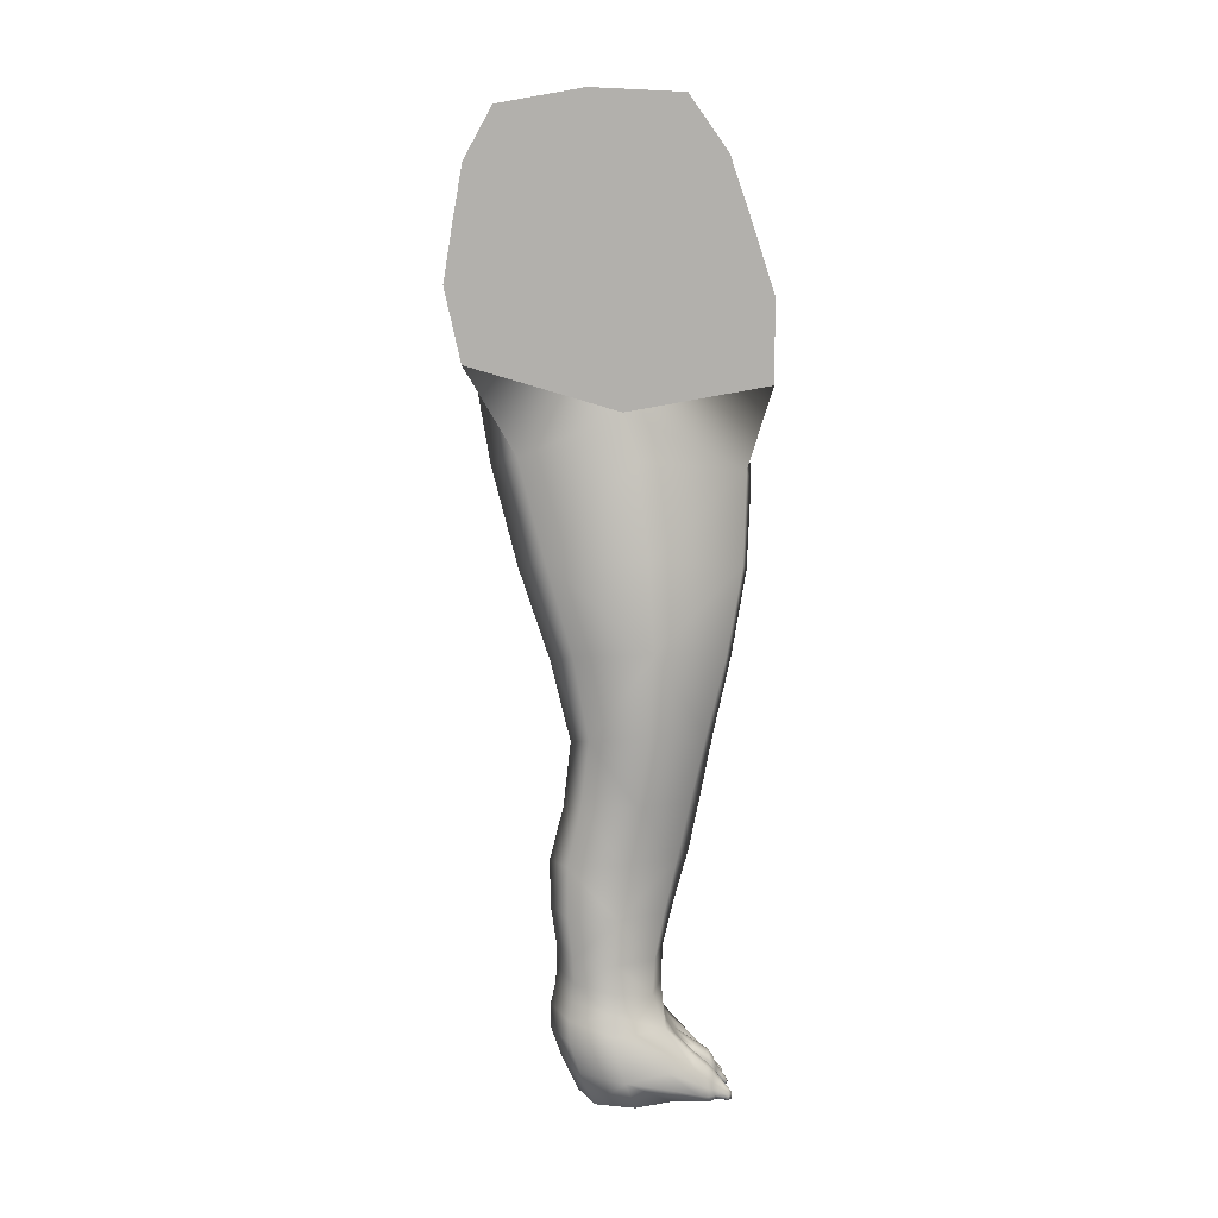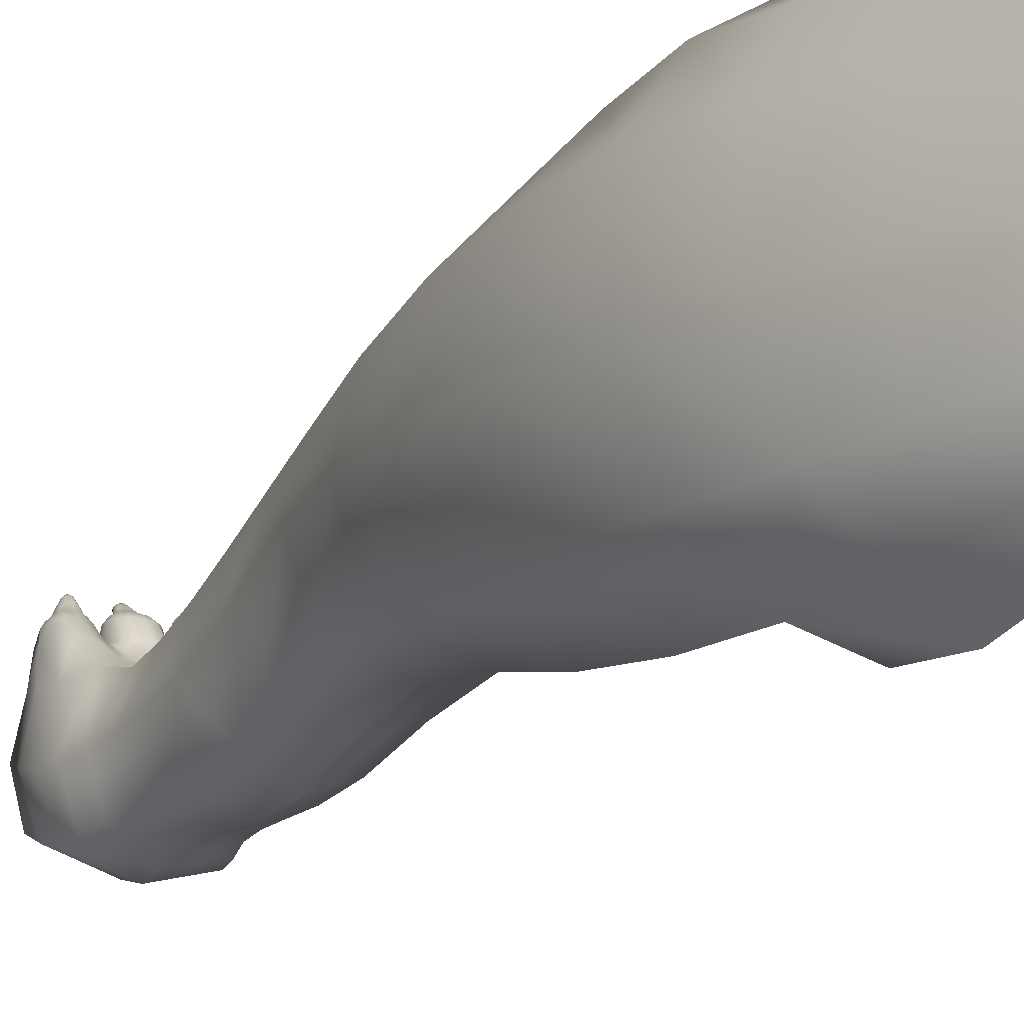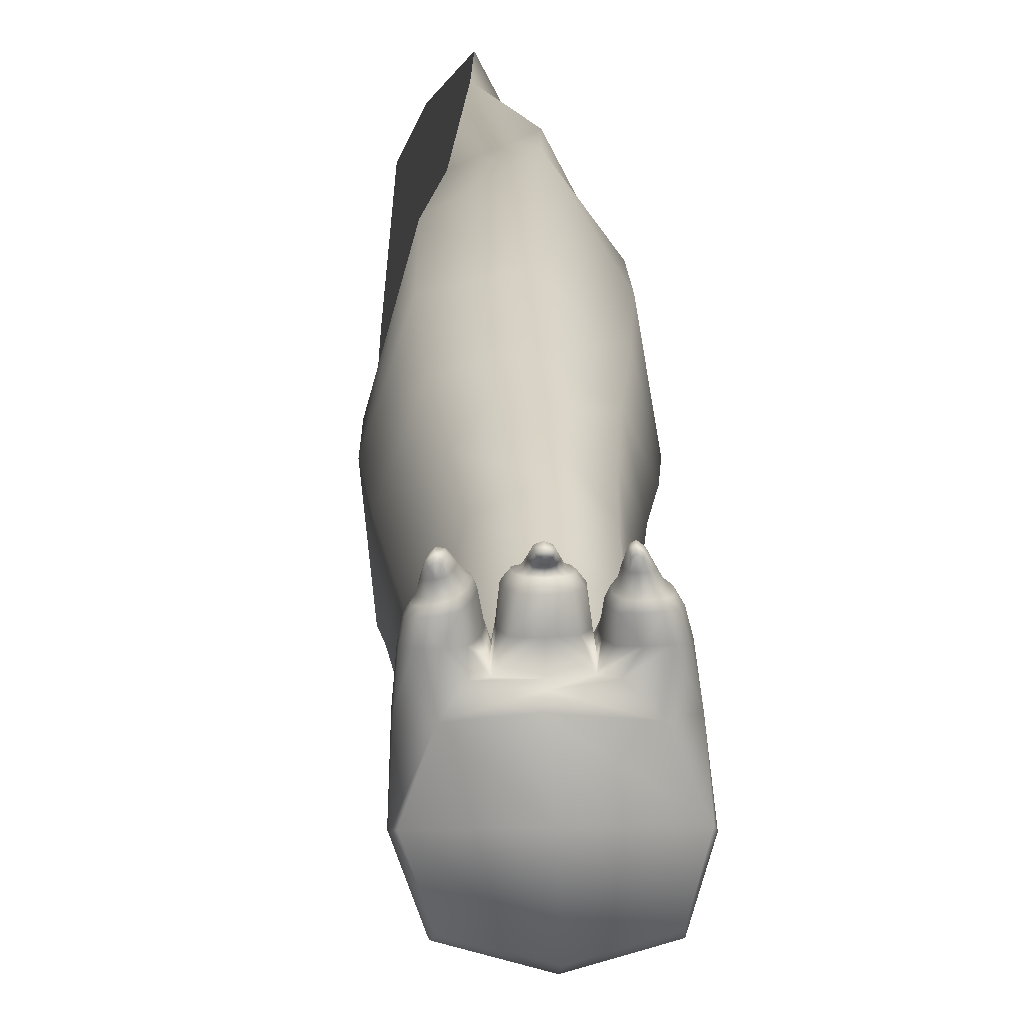
<metadata>
{"format":"obj","ext":"obj","renderer":"f3d","projection":"perspective","resolution":1024,"background":"white","views":[{"elev":7.9,"azim":-96.6,"up":"+Y"},{"elev":-21.9,"azim":153.1,"up":"+Z"},{"elev":15.1,"azim":-1.8,"up":"+Z"}]}
</metadata>
<code>
v  0.6428 2.778 -1.649
v  0.6049 3.018 -1.735
v  0.6654 2.939 -1.859
v  0.7183 2.7 -1.784
v  0.722 2.897 -2.004
v  0.7936 2.661 -1.957
v  0.8486 2.403 -1.916
v  0.7488 2.438 -1.727
v  0.6291 2.481 -1.652
v  0.6566 3.12 -2.292
v  0.6298 3.15 -2.529
v  0.6984 2.952 -2.525
v  0.7356 2.91 -2.268
v  0.6472 3.119 -2.051
v  0.5975 3.252 -2.13
v  0.5854 3.287 -2.309
v  0.5296 3.333 -2.543
v  0.5327 3.38 -2.311
v  0.4747 3.439 -2.304
v  0.4497 3.379 -2.607
v  0.5812 3.265 -2.476
v  0.5615 3.326 -2.066
v  0.5078 3.431 -1.971
v  0.7379 2.149 -1.708
v  0.8734 2.116 -1.889
v  0.8722 1.816 -1.88
v  0.7112 1.846 -1.726
v  0.5346 1.882 -1.77
v  0.5842 2.198 -1.752
v  0.5587 3.193 -2.632
v  0.4811 3.202 -2.704
v  0.5029 3.013 -2.736
v  0.6025 2.999 -2.651
v  0.6488 1.872 -2.52
v  0.4706 1.911 -2.444
v  0.4624 1.59 -2.353
v  0.635 1.553 -2.414
v  0.4754 1.302 -2.298
v  0.6285 1.272 -2.345
v  0.7963 1.243 -2.267
v  0.8223 1.514 -2.317
v  0.8426 1.827 -2.398
v  0.668 2.539 -2.664
v  0.509 2.554 -2.711
v  0.5072 2.25 -2.53
v  0.6649 2.217 -2.609
v  0.8408 2.167 -2.462
v  0.8151 2.487 -2.505
v  0.5343 2.396 -2.178
v  0.4938 2.238 -2.135
v  0.4434 1.909 -2.102
v  0.909 2.128 -2.181
v  0.873 2.43 -2.216
v  0.9165 1.809 -2.144
v  0.8226 0.7145 -2.194
v  0.8237 0.8614 -2.168
v  0.7742 0.8579 -2.345
v  0.774 0.7114 -2.354
v  0.7818 0.5868 -2.347
v  0.8288 0.5837 -2.207
v  0.7972 0.5623 -2.066
v  0.7959 0.7058 -2.035
v  0.7968 0.8644 -1.993
v  0.8928 1.503 -2.108
v  0.8589 1.234 -2.095
v  0.8211 1.245 -1.923
v  0.8492 1.515 -1.895
v  0.6942 1.545 -1.781
v  0.6875 1.272 -1.844
v  0.5391 1.3 -1.891
v  0.5243 1.577 -1.825
v  0.4363 1.595 -2.086
v  0.457 1.31 -2.095
v  0.6753 0.011 -2.139
v  0.4846 0.011 -2.139
v  0.5329 0.0093 -2.005
v  0.6573 0.0052 -1.992
v  0.8046 0.0093 -2.006
v  0.866 0.011 -2.139
v  0.8321 0.0127 -2.271
v  0.6841 0.0132 -2.317
v  0.5317 0.0127 -2.274
v  0.6989 0.686 -1.976
v  0.6984 0.8636 -1.926
v  0.6936 0.5291 -2.015
v  0.5791 0.5049 -2.06
v  0.5884 0.6687 -2.027
v  0.5863 0.8613 -1.982
v  0.5217 0.667 -2.197
v  0.518 0.8596 -2.175
v  0.5148 0.5102 -2.204
v  0.529 0.5339 -2.349
v  0.5301 0.6772 -2.366
v  0.5262 0.8583 -2.367
v  0.6454 0.6955 -2.415
v  0.6433 0.8573 -2.417
v  0.65 0.5648 -2.396
v  0.6055 0.1179 -1.911
v  0.6056 0.0715 -1.908
v  0.5976 0.0784 -1.946
v  0.6015 0.1298 -1.949
v  0.6103 0.0949 -1.855
v  0.6139 0.0591 -1.853
v  0.63 0.03 -1.852
v  0.6207 0.0343 -1.906
v  0.5979 0.0326 -1.956
v  0.8402 0.122 -2.324
v  0.8766 0.0906 -2.174
v  0.8799 0.1734 -2.2
v  0.8429 0.2232 -2.359
v  0.8552 0.0565 -2.01
v  0.8592 0.1172 -2.025
v  0.475 0.1019 -2.175
v  0.4732 0.1874 -2.201
v  0.4792 0.1299 -2.025
v  0.4811 0.0678 -2.01
v  0.5246 0.1304 -2.326
v  0.5236 0.235 -2.361
v  0.6846 0.1361 -2.375
v  0.6854 0.2453 -2.413
v  0.5024 1.062 -2.324
v  0.6345 1.045 -2.37
v  0.7809 1.03 -2.296
v  0.5648 1.067 -1.94
v  0.4904 1.07 -2.133
v  0.6918 1.052 -1.888
v  0.8044 1.036 -1.956
v  0.8359 1.027 -2.125
v  0.5827 0.2372 -1.986
v  0.6635 0.2624 -2.006
v  0.659 0.2292 -1.978
v  0.6052 0.2129 -1.97
v  0.5328 0.2714 -2.027
v  0.6715 0.312 -2.016
v  0.8092 0.3036 -2.028
v  0.7455 0.2504 -1.987
v  0.7139 0.2156 -1.972
v  0.664 0.0222 -1.97
v  0.6624 0.0297 -1.958
v  0.7253 0.043 -1.957
v  0.7544 0.0221 -1.956
v  0.5709 0.0167 -1.955
v  0.5215 0.1814 -1.936
v  0.4985 0.1422 -1.935
v  0.4923 0.1972 -2.036
v  0.5244 0.1313 -1.88
v  0.505 0.1035 -1.885
v  0.4942 0.0658 -1.885
v  0.4864 0.0895 -1.929
v  0.4882 0.0454 -1.921
v  0.4959 0.0343 -1.881
v  0.5097 0.0124 -1.876
v  0.505 0.0163 -1.914
v  0.7462 0.1655 -1.922
v  0.7327 0.14 -1.92
v  0.7219 0.1708 -1.954
v  0.7433 0.0989 -1.867
v  0.7594 0.1134 -1.866
v  0.736 0.0785 -1.87
v  0.7307 0.1094 -1.92
v  0.7262 0.1321 -1.952
v  0.7322 0.0689 -1.92
v  0.7281 0.0857 -1.949
v  0.7364 0.0472 -1.872
v  0.7482 0.0186 -1.873
v  0.7457 0.0323 -1.918
v  0.8519 0.3592 -2.206
v  0.8192 0.3897 -2.349
v  0.8348 0.308 -2.36
v  0.8687 0.2623 -2.207
v  0.8489 0.2023 -2.036
v  0.7217 0.1187 -1.912
v  0.7148 0.1553 -1.915
v  0.7147 0.0939 -1.856
v  0.7077 0.1233 -1.857
v  0.6897 0.1433 -1.858
v  0.6954 0.1802 -1.916
v  0.487 0.2623 -2.208
v  0.5038 0.3333 -2.206
v  0.5346 0.3135 -2.363
v  0.544 0.3786 -2.351
v  0.6829 0.3968 -2.397
v  0.687 0.3269 -2.413
v  0.7022 0.0824 -1.837
v  0.6968 0.1046 -1.838
v  0.6896 0.0715 -1.831
v  0.6861 0.0872 -1.831
v  0.6767 0.0983 -1.831
v  0.683 0.12 -1.839
v  0.6968 0.0331 -1.852
v  0.6875 0.04 -1.834
v  0.6998 0.0587 -1.836
v  0.7125 0.0604 -1.854
v  0.6794 0.0446 -1.83
v  0.6879 0.0562 -1.831
v  0.6627 0.0254 -1.906
v  0.6635 0.0221 -1.851
v  0.7052 0.0407 -1.907
v  0.7217 0.0762 -1.909
v  0.6223 0.1789 -1.917
v  0.6079 0.1547 -1.915
v  0.602 0.1704 -1.952
v  0.6292 0.1416 -1.86
v  0.6142 0.123 -1.858
v  0.658 0.1878 -1.917
v  0.6589 0.1489 -1.859
v  0.5706 0.0353 -1.846
v  0.5769 0.0397 -1.862
v  0.5613 0.0117 -1.867
v  0.5567 0.0131 -1.852
v  0.5644 0.0347 -1.84
v  0.5528 0.0167 -1.845
v  0.5697 0.0575 -1.836
v  0.5768 0.0631 -1.841
v  0.5832 0.0738 -1.858
v  0.8051 0.0966 -1.851
v  0.7851 0.1011 -1.848
v  0.7852 0.1272 -1.868
v  0.8108 0.1251 -1.871
v  0.7812 0.0881 -1.84
v  0.7973 0.0824 -1.843
v  0.7645 0.0846 -1.84
v  0.7642 0.0942 -1.847
v  0.8132 0.0234 -1.856
v  0.823 0.023 -1.871
v  0.8041 0.0084 -1.869
v  0.798 0.0119 -1.855
v  0.7932 0.0162 -1.847
v  0.8043 0.0256 -1.847
v  0.8087 0.042 -1.848
v  0.8198 0.0439 -1.857
v  0.8306 0.0507 -1.874
v  0.5147 0.0168 -1.862
v  0.5353 0.0084 -1.857
v  0.5352 0.0038 -1.872
v  0.519 0.0208 -1.853
v  0.5354 0.0134 -1.85
v  0.5375 0.0086 -1.913
v  0.57 0.0231 -1.914
v  0.5525 0.1848 -1.928
v  0.5798 0.1665 -1.919
v  0.5703 0.1196 -1.862
v  0.5488 0.1333 -1.871
v  0.8163 0.0138 -1.911
v  0.8371 0.034 -1.916
v  0.8433 0.0757 -1.923
v  0.8359 0.1404 -1.929
v  0.8263 0.0922 -1.873
v  0.8146 0.1912 -1.931
v  0.7791 0.1911 -1.927
v  0.587 0.061 -1.913
v  0.5927 0.1056 -1.913
v  0.5918 0.1405 -1.914
v  0.5814 0.1001 -1.858
v  0.7798 0.0136 -1.914
v  0.775 0.0063 -1.871
v  0.6723 0.0666 -1.811
v  0.6608 0.0682 -1.811
v  0.6611 0.1 -1.832
v  0.6688 0.0454 -1.797
v  0.6603 0.0398 -1.791
v  0.6524 0.0454 -1.797
v  0.6495 0.0656 -1.812
v  0.6456 0.0955 -1.832
v  0.6367 0.0877 -1.832
v  0.643 0.0602 -1.812
v  0.6493 0.0354 -1.793
v  0.6483 0.0281 -1.795
v  0.6409 0.0516 -1.813
v  0.6339 0.0758 -1.831
v  0.6386 0.0388 -1.834
v  0.6632 0.0328 -1.834
v  0.6455 0.0441 -1.83
v  0.6626 0.04 -1.83
v  0.6218 0.0855 -1.837
v  0.6255 0.06 -1.835
v  0.6364 0.0587 -1.83
v  0.6379 0.1172 -1.84
v  0.6255 0.1046 -1.839
v  0.6602 0.1233 -1.839
v  0.6617 0.0117 -1.793
v  0.6614 0.0201 -1.789
v  0.6746 0.0271 -1.795
v  0.674 0.0184 -1.798
v  0.6708 0.0177 -1.804
v  0.662 0.0108 -1.801
v  0.6496 0.0186 -1.798
v  0.6531 0.0175 -1.804
v  0.6607 0.0266 -1.786
v  0.6724 0.0343 -1.793
v  0.6747 0.0297 -1.816
v  0.681 0.038 -1.815
v  0.6822 0.0487 -1.813
v  0.6794 0.0591 -1.812
v  0.6496 0.0294 -1.816
v  0.6622 0.0265 -1.816
v  0.6428 0.0395 -1.814
v  0.5583 0.0412 -1.816
v  0.5572 0.0542 -1.815
v  0.5681 0.0752 -1.835
v  0.5444 0.0343 -1.796
v  0.5448 0.0251 -1.798
v  0.5436 0.0459 -1.802
v  0.551 0.0638 -1.817
v  0.5598 0.0882 -1.838
v  0.514 0.0398 -1.833
v  0.5148 0.0259 -1.832
v  0.5101 0.0347 -1.857
v  0.509 0.0539 -1.858
v  0.5205 0.0154 -1.807
v  0.5203 0.0254 -1.807
v  0.5234 0.0114 -1.813
v  0.5212 0.0156 -1.83
v  0.7498 0.0838 -1.85
v  0.7539 0.0756 -1.841
v  0.7426 0.0673 -1.853
v  0.7492 0.061 -1.845
v  0.8168 0.073 -1.855
v  0.8064 0.064 -1.846
v  0.7534 0.0194 -1.857
v  0.7749 0.0099 -1.856
v  0.7587 0.0232 -1.848
v  0.7755 0.0152 -1.847
v  0.7432 0.0422 -1.856
v  0.7504 0.041 -1.847
v  0.7762 0.0635 -1.816
v  0.7875 0.0589 -1.818
v  0.7719 0.039 -1.792
v  0.7802 0.0419 -1.8
v  0.7656 0.0441 -1.798
v  0.7645 0.0617 -1.815
v  0.5159 0.0772 -1.856
v  0.5286 0.0947 -1.852
v  0.5281 0.069 -1.827
v  0.5189 0.0566 -1.831
v  0.5282 0.049 -1.809
v  0.5233 0.0367 -1.805
v  0.5021 0.0583 -1.869
v  0.5035 0.0341 -1.866
v  0.5471 0.1108 -1.852
v  0.565 0.1001 -1.844
v  0.5449 0.0965 -1.845
v  0.5271 0.1089 -1.861
v  0.5749 0.0845 -1.84
v  0.511 0.0873 -1.867
v  0.7699 0.0199 -1.788
v  0.7694 0.0133 -1.789
v  0.7609 0.0191 -1.797
v  0.7605 0.0278 -1.795
v  0.7803 0.0135 -1.798
v  0.7819 0.0211 -1.797
v  0.7701 0.0098 -1.798
v  0.7786 0.0111 -1.804
v  0.7634 0.0148 -1.804
v  0.7703 0.0265 -1.786
v  0.7621 0.0348 -1.793
v  0.7811 0.0304 -1.795
v  0.5314 0.0201 -1.795
v  0.5325 0.0289 -1.793
v  0.535 0.0435 -1.799
v  0.5306 0.0064 -1.806
v  0.5304 0.0112 -1.797
v  0.5424 0.014 -1.801
v  0.5397 0.0093 -1.809
v  0.7613 0.0186 -1.823
v  0.773 0.0128 -1.823
v  0.7852 0.0132 -1.822
v  0.5457 0.0119 -1.825
v  0.5543 0.0247 -1.82
v  0.7954 0.0314 -1.822
v  0.7938 0.0463 -1.821
v  0.54 0.0701 -1.822
v  0.7926 0.0199 -1.823
v  0.7573 0.0552 -1.817
v  0.7544 0.0446 -1.82
v  0.5331 0.0099 -1.828
v  0.7554 0.0308 -1.822
v  0.683 0.4027 -2.024
v  0.5659 0.3863 -2.068
v  0.796 0.436 -2.071
v  0.8386 0.4658 -2.208
v  0.7992 0.4811 -2.345
v  0.6665 0.4707 -2.391
v  0.5378 0.4432 -2.345
v  0.5109 0.4075 -2.207
v  0.643 2.791 -2.67
v  0.5215 2.81 -2.767
v  0.7639 2.74 -2.522
v  0.8115 2.686 -2.244
v  0.6095 3.163 -1.934
v  0.5638 3.243 -1.821
o PiernaTI
g PiernaTI
f 1 2 3 4
f 5 6 4 3
f 6 7 8 4
f 4 8 9 1
f 10 11 12 13
f 5 14 10 13
f 10 14 15 16
f 17 18 19 20
f 17 21 16 18
f 15 22 18 16
f 18 22 23 19
f 24 8 7 25
f 26 27 24 25
f 28 29 24 27
f 29 9 8 24
f 30 31 32 33
f 21 17 30 11
f 31 30 17 20
f 34 35 36 37
f 37 36 38 39
f 39 40 41 37
f 37 41 42 34
f 43 44 45 46
f 35 34 46 45
f 34 42 47 46
f 46 47 48 43
f 49 9 29 50
f 29 28 51 50
f 50 51 35 45
f 45 44 49 50
f 52 53 48 47
f 52 47 42 54
f 54 26 25 52
f 53 52 25 7
f 55 56 57 58
f 59 60 55 58
f 55 60 61 62
f 62 63 56 55
f 54 42 41 64
f 40 65 64 41
f 64 65 66 67
f 67 26 54 64
f 27 26 67 68
f 67 66 69 68
f 69 70 71 68
f 28 27 68 71
f 72 51 28 71
f 72 71 70 73
f 72 73 38 36
f 35 51 72 36
f 74 75 76 77
f 77 78 79 74
f 74 79 80 81
f 81 82 75 74
f 83 84 63 62
f 62 61 85 83
f 85 86 87 83
f 83 87 88 84
f 89 90 88 87
f 86 91 89 87
f 92 93 89 91
f 89 93 94 90
f 94 93 95 96
f 93 92 97 95
f 59 58 95 97
f 57 96 95 58
f 98 99 100 101
f 99 98 102 103
f 104 105 99 103
f 99 105 106 100
f 107 108 109 110
f 79 108 107 80
f 111 108 79 78
f 108 111 112 109
f 113 114 115 116
f 76 75 113 116
f 113 75 82 117
f 117 118 114 113
f 117 119 120 118
f 117 82 81 119
f 119 81 80 107
f 110 120 119 107
f 39 38 121 122
f 122 121 94 96
f 122 96 57 123
f 40 39 122 123
f 124 125 73 70
f 88 90 125 124
f 121 125 90 94
f 38 73 125 121
f 126 69 66 127
f 63 84 126 127
f 84 88 124 126
f 69 126 124 70
f 65 40 123 128
f 57 56 128 123
f 56 63 127 128
f 127 66 65 128
f 129 130 131 132
f 133 134 130 129
f 135 136 130 134
f 137 131 130 136
f 138 139 140 141
f 138 141 78 77
f 76 142 138 77
f 142 106 139 138
f 133 143 144 145
f 143 146 147 144
f 148 149 144 147
f 144 149 115 145
f 115 149 150 116
f 150 149 148 151
f 151 152 153 150
f 153 76 116 150
f 154 155 156 137
f 157 155 154 158
f 157 159 160 155
f 156 155 160 161
f 161 160 162 163
f 159 164 162 160
f 165 166 162 164
f 162 166 140 163
f 167 168 169 170
f 170 169 110 109
f 171 170 109 112
f 170 171 135 167
f 161 172 173 156
f 174 175 173 172
f 176 177 173 175
f 137 156 173 177
f 178 179 133 145
f 114 178 145 115
f 178 114 118 180
f 180 181 179 178
f 182 181 180 183
f 118 120 183 180
f 169 183 120 110
f 168 182 183 169
f 184 185 175 174
f 185 184 186 187
f 187 188 189 185
f 185 189 176 175
f 190 191 192 193
f 191 194 195 192
f 192 195 186 184
f 192 184 174 193
f 196 139 106 105
f 105 104 197 196
f 196 197 190 198
f 140 139 196 198
f 198 199 163 140
f 198 190 193 199
f 199 193 174 172
f 161 163 199 172
f 132 200 201 202
f 201 200 203 204
f 201 204 102 98
f 201 98 101 202
f 137 177 205 131
f 176 206 205 177
f 200 205 206 203
f 200 132 131 205
f 207 208 209 210
f 211 207 210 212
f 213 214 207 211
f 215 208 207 214
f 216 217 218 219
f 220 217 216 221
f 220 222 223 217
f 218 217 223 158
f 224 225 226 227
f 228 229 224 227
f 224 229 230 231
f 232 225 224 231
f 152 233 234 235
f 236 237 234 233
f 210 234 237 212
f 234 210 209 235
f 238 142 76 153
f 152 235 238 153
f 238 235 209 239
f 239 106 142 238
f 240 129 132 241
f 242 243 240 241
f 146 143 240 243
f 133 129 240 143
f 111 78 244 245
f 245 244 226 225
f 225 232 246 245
f 246 112 111 245
f 171 112 246 247
f 246 232 248 247
f 248 219 249 247
f 249 135 171 247
f 136 135 249 250
f 250 249 219 218
f 158 154 250 218
f 136 250 154 137
f 239 251 100 106
f 209 208 251 239
f 251 208 215 252
f 251 252 101 100
f 253 202 101 252
f 215 254 253 252
f 253 254 242 241
f 241 132 202 253
f 140 166 255 141
f 255 166 165 256
f 255 256 226 244
f 244 78 141 255
f 257 258 259 188
f 257 260 261 258
f 261 262 263 258
f 258 263 264 259
f 265 264 263 266
f 267 266 263 262
f 267 268 269 266
f 266 269 270 265
f 104 271 272 197
f 271 273 274 272
f 272 274 194 191
f 190 197 272 191
f 103 102 275 276
f 276 275 270 277
f 271 276 277 273
f 271 104 103 276
f 204 203 278 279
f 279 278 264 265
f 265 270 275 279
f 275 102 204 279
f 189 280 206 176
f 259 280 189 188
f 264 278 280 259
f 278 203 206 280
f 281 282 283 284
f 284 285 286 281
f 287 281 286 288
f 268 282 281 287
f 289 261 260 290
f 290 283 282 289
f 267 289 282 268
f 262 261 289 267
f 194 291 292 195
f 291 285 284 292
f 284 283 293 292
f 186 195 292 293
f 293 294 187 186
f 290 294 293 283
f 260 257 294 290
f 188 187 294 257
f 273 295 296 274
f 295 288 286 296
f 291 296 286 285
f 194 274 296 291
f 270 269 297 277
f 297 269 268 287
f 295 297 287 288
f 297 295 273 277
f 213 298 299 300
f 301 299 298 302
f 299 301 303 304
f 305 300 299 304
f 306 307 308 309
f 310 307 306 311
f 307 310 312 313
f 236 308 307 313
f 158 223 314 157
f 315 314 223 222
f 316 314 315 317
f 314 316 159 157
f 318 248 232 231
f 230 319 318 231
f 318 319 221 216
f 219 248 318 216
f 165 320 321 256
f 321 320 322 323
f 321 323 228 227
f 226 256 321 227
f 324 164 159 316
f 325 324 316 317
f 320 324 325 322
f 164 324 320 165
f 326 220 221 327
f 328 326 327 329
f 330 331 326 328
f 331 222 220 326
f 332 333 334 335
f 335 334 336 337
f 306 335 337 311
f 309 332 335 306
f 151 148 338 339
f 338 309 308 339
f 308 236 233 339
f 152 151 339 233
f 340 243 242 341
f 341 305 342 340
f 342 333 343 340
f 343 146 243 340
f 254 215 214 344
f 214 213 300 344
f 344 300 305 341
f 242 254 344 341
f 147 146 343 345
f 345 343 333 332
f 309 338 345 332
f 147 345 338 148
f 346 347 348 349
f 350 347 346 351
f 352 347 350 353
f 347 352 354 348
f 355 356 330 328
f 329 357 355 328
f 351 346 355 357
f 349 356 355 346
f 358 359 301 302
f 311 337 359 358
f 336 360 359 337
f 301 359 360 303
f 361 362 363 364
f 310 362 361 312
f 311 358 362 310
f 302 363 362 358
f 322 365 366 323
f 365 354 352 366
f 353 367 366 352
f 323 366 367 228
f 212 368 369 211
f 363 369 368 364
f 363 302 298 369
f 211 369 298 213
f 370 371 319 230
f 371 370 351 357
f 357 329 327 371
f 327 221 319 371
f 342 305 304 372
f 360 372 304 303
f 334 372 360 336
f 342 372 334 333
f 229 228 367 373
f 373 367 353 350
f 351 370 373 350
f 229 373 370 230
f 315 222 331 374
f 356 374 331 330
f 349 375 374 356
f 375 317 315 374
f 237 236 313 376
f 312 361 376 313
f 364 368 376 361
f 212 237 376 368
f 317 375 377 325
f 375 349 348 377
f 365 377 348 354
f 322 325 377 365
f 378 379 86 85
f 61 380 378 85
f 134 378 380 135
f 133 379 378 134
f 381 380 61 60
f 60 59 382 381
f 382 168 167 381
f 167 135 380 381
f 383 382 59 97
f 384 383 97 92
f 384 181 182 383
f 168 382 383 182
f 384 92 91 385
f 91 86 379 385
f 379 133 179 385
f 179 181 384 385
f 43 386 387 44
f 43 48 388 386
f 386 388 12 33
f 32 387 386 33
f 388 48 53 389
f 7 6 389 53
f 5 13 389 6
f 13 12 388 389
f 390 391 23 22
f 15 14 390 22
f 5 3 390 14
f 390 3 2 391
f 10 16 21 11
f 12 11 30 33
f 1 9 49 44 387 32 31 20 19 23 391 2

</code>
